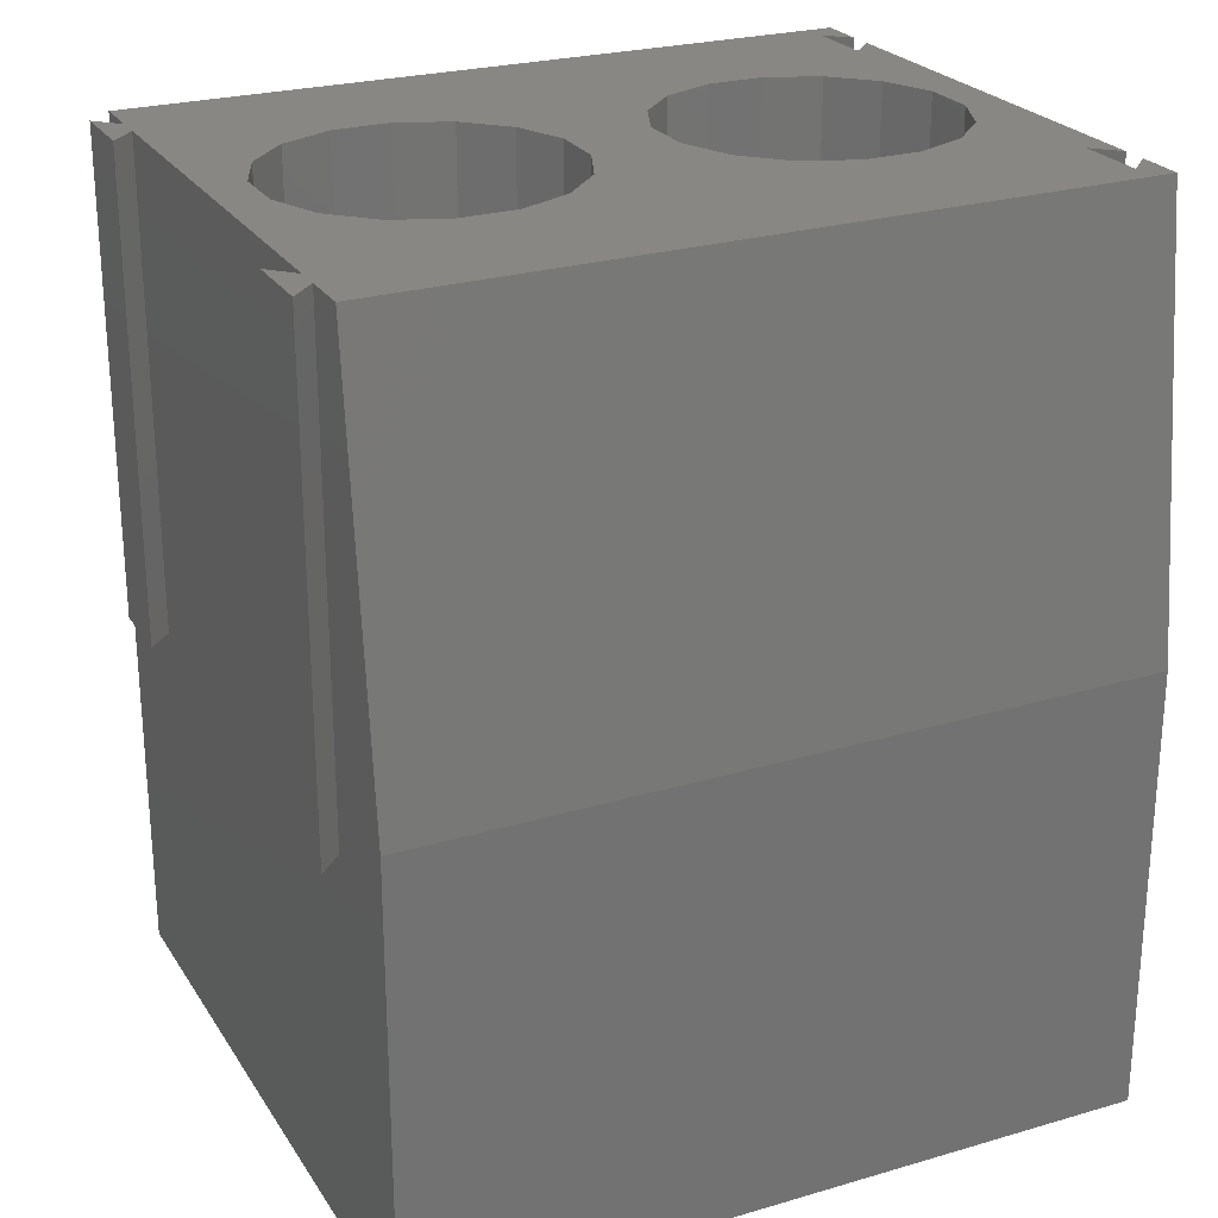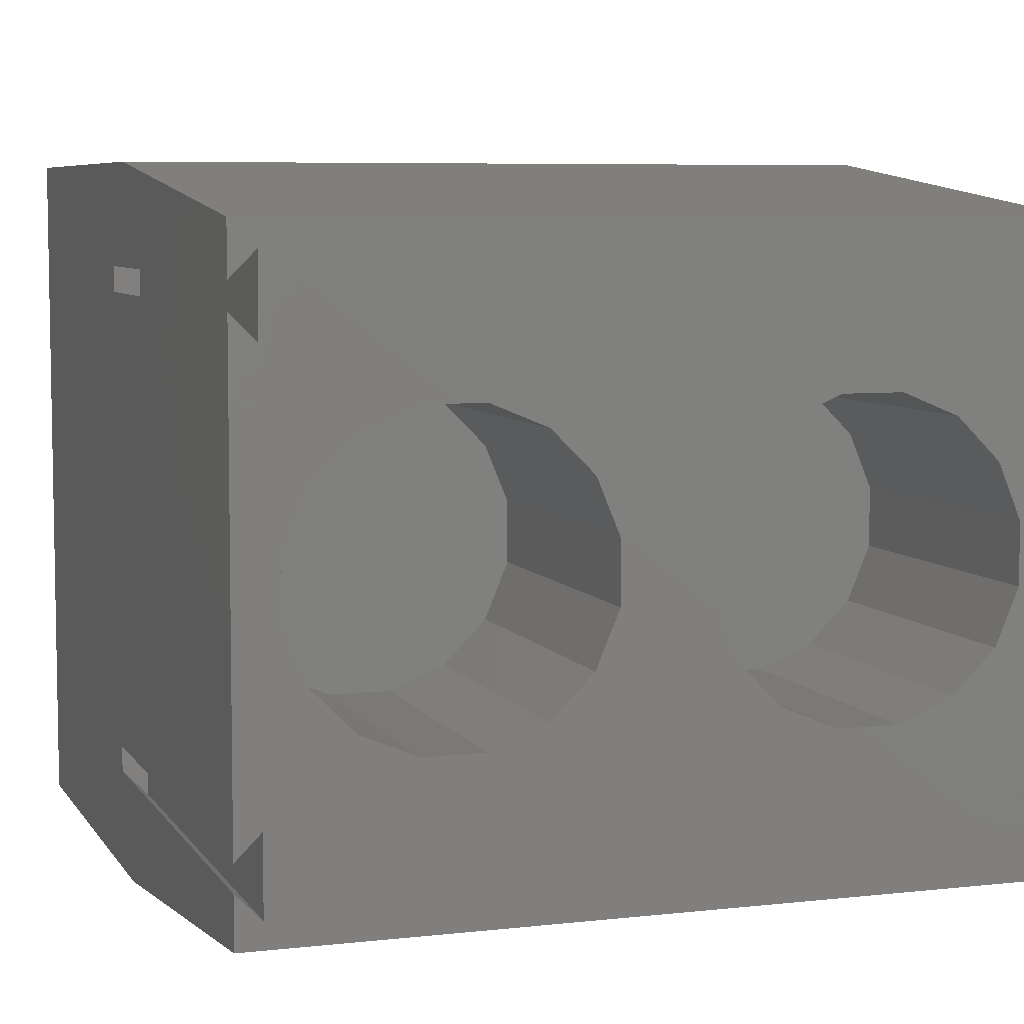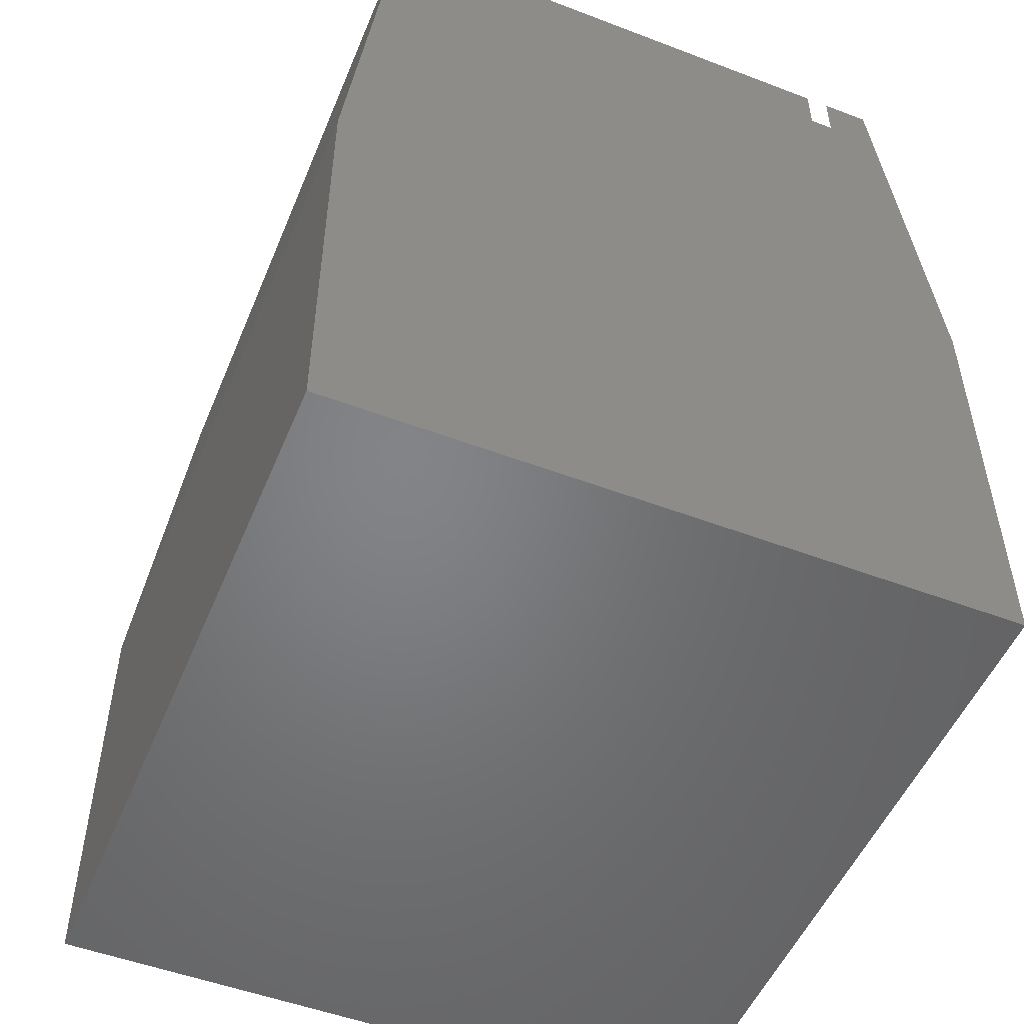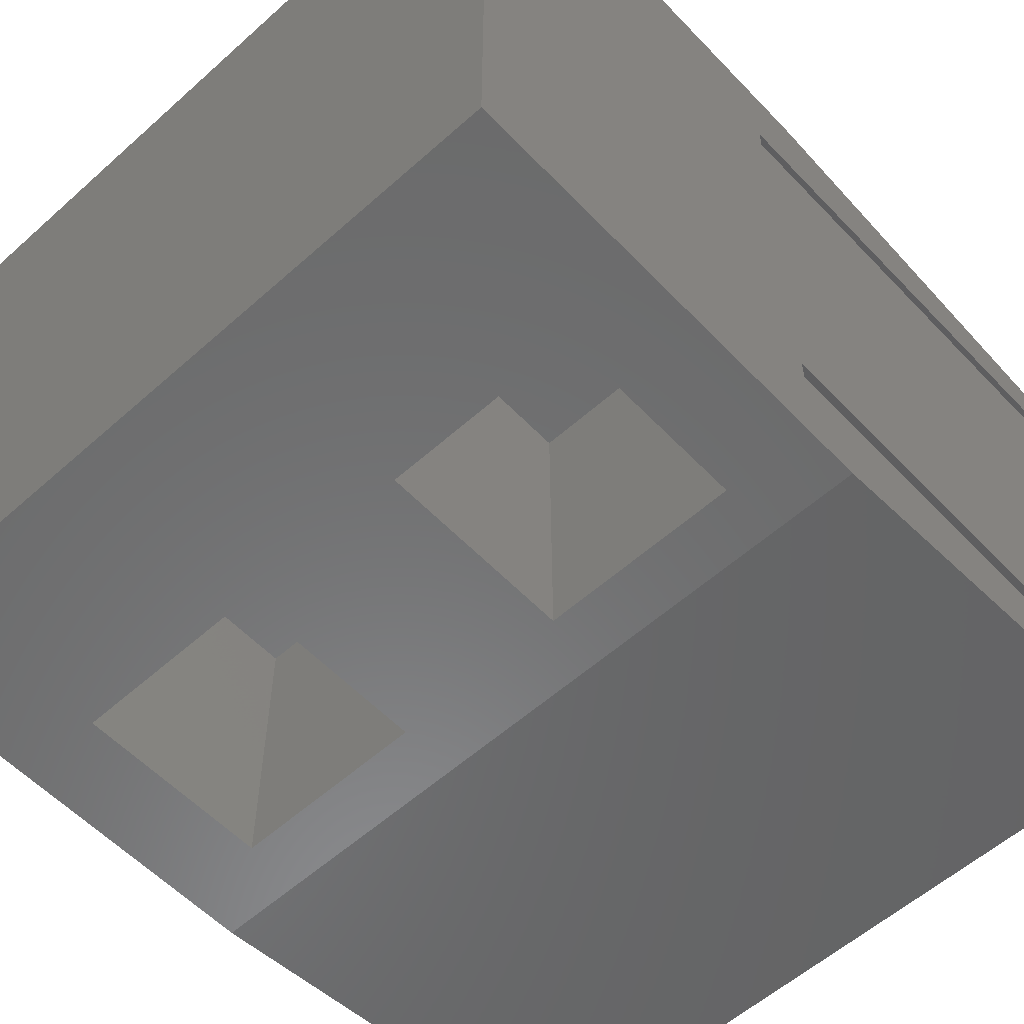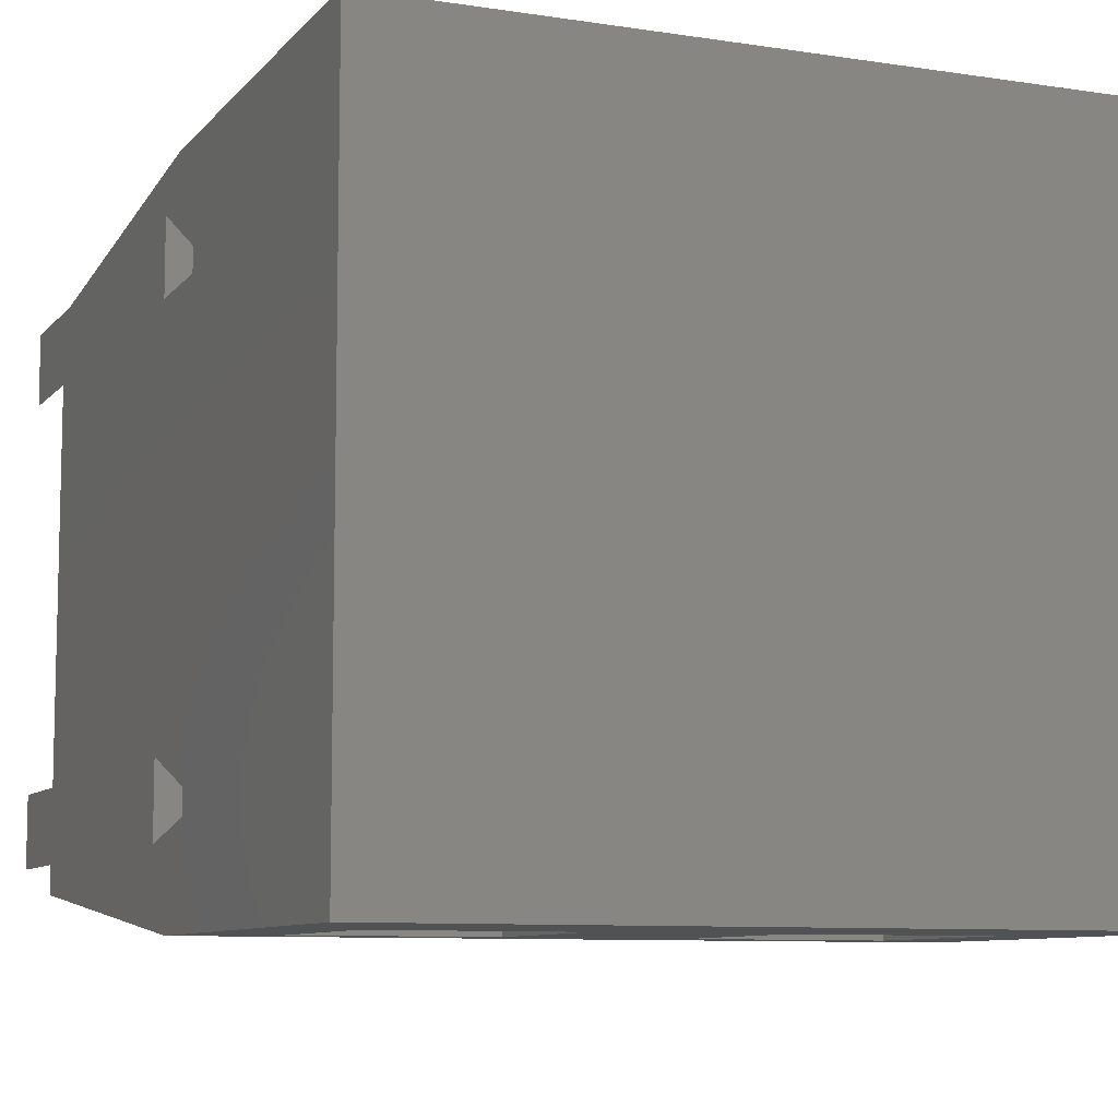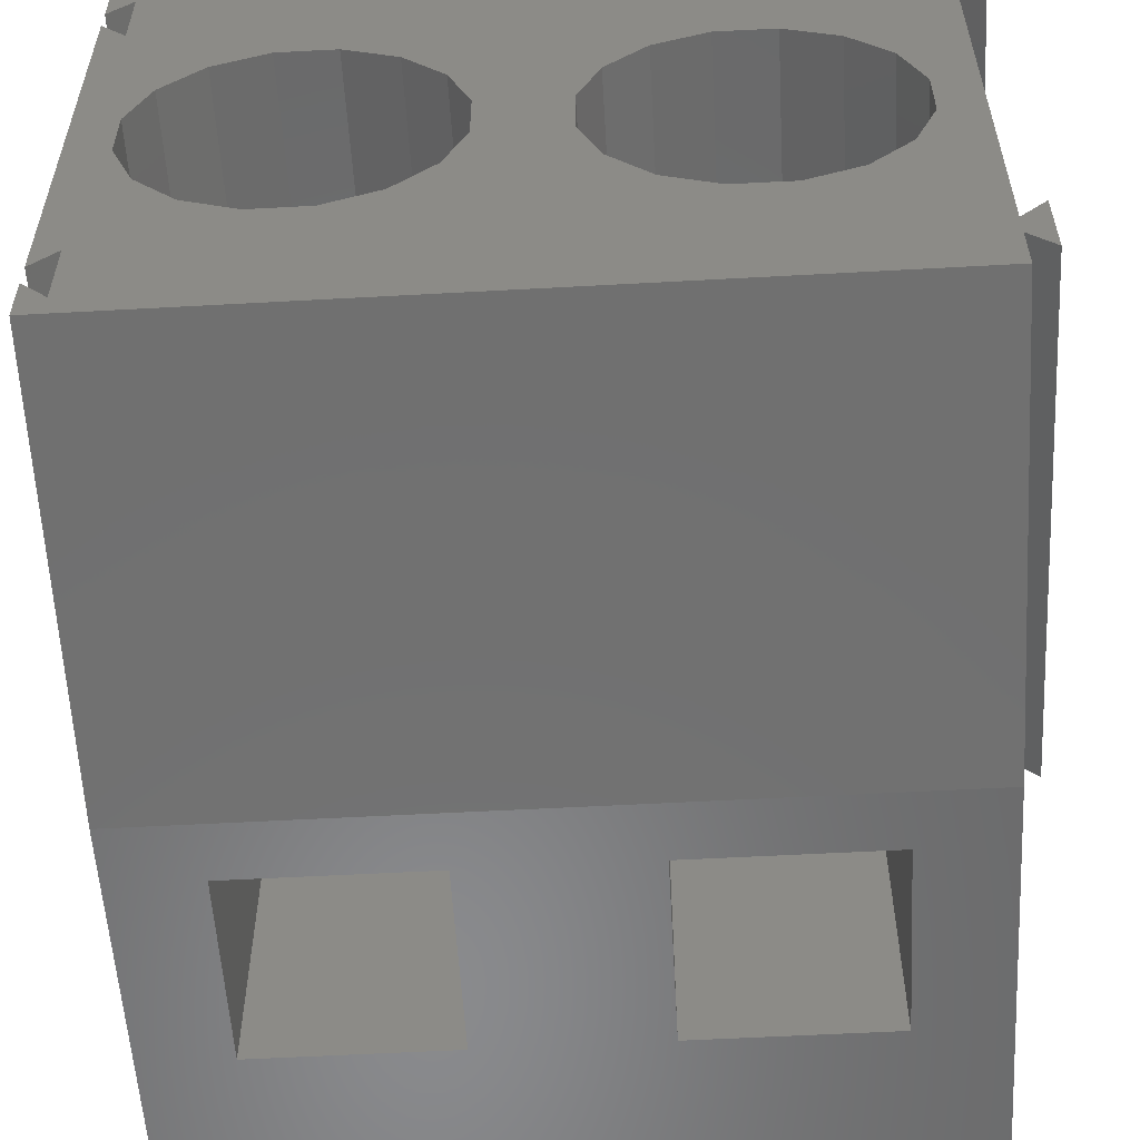
<metadata>
{"format":"stl","ext":"stl","renderer":"f3d","projection":"perspective","resolution":1024,"background":"white","views":[{"elev":25.0,"azim":154.7,"up":"+Z"},{"elev":6.6,"azim":-18.6,"up":"+Y"},{"elev":-51.5,"azim":-112.3,"up":"+Z"},{"elev":-57.1,"azim":-137.1,"up":"+Y"},{"elev":-8.7,"azim":157.5,"up":"+Y"},{"elev":-56.2,"azim":3.3,"up":"+Y"}]}
</metadata>
<code>
# stl→obj: 154 verts, 304 faces
v -3.55 2.75 4.1
v -3.8 2.25 4.1
v -3.55 2 4.1
v -3.8 2.5 4.1
v -3.55 2 9.142
v -3.55 2.75 9.148
v -3.8 2.5 9.146
v -3.8 2.25 9.144
v -3.55 -2 4.1
v -3.8 -2.5 4.1
v -3.55 -2.75 4.1
v -3.8 -2.25 4.1
v -3.55 -2.75 9.102
v -3.55 -2 9.108
v -3.8 -2.5 9.104
v -3.8 -2.25 9.106
v 0.905 -0.5 4
v 2.905 -0.5 2
v 2.905 -0.5 4
v 0.905 -0.5 2
v 0.905 -3.5 2
v 0.905 -3.5 4
v 2.905 -3.5 4
v 2.905 -3.5 2
v -2.905 -0.5 4
v -0.905 -0.5 2
v -0.905 -0.5 4
v -2.905 -0.5 2
v -2.905 -3.5 2
v -2.905 -3.5 4
v -0.905 -3.5 4
v -0.905 -3.5 2
v 0.4338 -0.2926 6.1
v 0.6578 0.8334 6.1
v 0.4338 0.2926 6.1
v 1.612 1.471 6.1
v 1.072 1.247 6.1
v 2.198 1.471 6.1
v 2.738 1.247 6.1
v 3.152 0.8334 6.1
v 3.376 0.2926 6.1
v 3.376 -0.2926 6.1
v 3.152 -0.8334 6.1
v 2.738 -1.247 6.1
v 2.198 -1.471 6.1
v 1.612 -1.471 6.1
v 1.072 -1.247 6.1
v 0.6578 -0.8334 6.1
v 2.738 1.247 9.107
v 2.722 1.254 9.107
v 2.198 1.471 9.111
v 3.152 0.8334 9.104
v 3.139 0.8461 9.104
v 3.369 0.3096 9.103
v 3.376 0.2926 9.103
v 3.376 -0.2926 9.103
v 3.159 -0.8166 9.104
v 3.152 -0.8334 9.104
v 2.751 -1.235 9.107
v 2.738 -1.247 9.107
v 2.213 -1.465 9.11
v 2.198 -1.471 9.111
v 1.863 -1.471 9.113
v 1.612 -1.471 9.113
v 1.087 -1.253 9.115
v 1.072 -1.247 9.115
v 0.6687 -0.8443 9.118
v 0.6578 -0.8334 9.118
v 0.4645 -0.3667 9.122
v 0.4338 -0.2926 9.122
v 0.4338 0.2926 9.122
v 0.6578 0.8334 9.121
v 0.6521 0.8195 9.121
v 1.072 1.247 9.118
v 1.061 1.236 9.118
v 1.612 1.471 9.114
v 1.597 1.465 9.114
v 2.181 1.471 9.111
v -3.376 -0.2926 6.1
v -3.152 0.8334 6.1
v -3.376 0.2926 6.1
v -2.198 1.471 6.1
v -2.738 1.247 6.1
v -1.612 1.471 6.1
v -1.072 1.247 6.1
v -0.6578 0.8334 6.1
v -0.4338 0.2926 6.1
v -0.4338 -0.2926 6.1
v -0.6578 -0.8334 6.1
v -1.072 -1.247 6.1
v -1.612 -1.471 6.1
v -2.198 -1.471 6.1
v -2.738 -1.247 6.1
v -3.152 -0.8334 6.1
v -1.072 1.247 9.132
v -1.083 1.252 9.132
v -1.612 1.471 9.136
v -0.6578 0.8334 9.129
v -0.6672 0.8428 9.129
v -0.4391 0.3053 9.128
v -0.4338 0.2926 9.127
v -0.4645 0.3667 9.128
v -0.4338 -0.278 9.123
v -0.4338 -0.2926 9.123
v -0.6519 -0.8191 9.118
v -0.6578 -0.8334 9.118
v -1.06 -1.236 9.115
v -1.072 -1.247 9.115
v -1.597 -1.465 9.113
v -1.612 -1.471 9.113
v -2.198 -1.471 9.113
v -2.723 -1.253 9.115
v -2.738 -1.247 9.115
v -3.141 -0.8443 9.118
v -3.152 -0.8334 9.118
v -3.371 -0.3062 9.122
v -3.376 -0.2926 9.123
v -3.376 0.2926 9.127
v -3.376 0.2789 9.127
v -3.152 0.8334 9.132
v -3.157 0.8215 9.132
v -2.738 1.247 9.135
v -2.747 1.239 9.135
v -2.198 1.471 9.137
v -2.209 1.467 9.137
v -1.863 1.471 9.137
v 3.8 2.5 4.1
v 4.05 2.75 4.1
v 3.8 2.25 4.1
v 4.05 2 4.1
v 4.05 2.75 9.1
v 3.8 2.25 9.1
v 4.05 2 9.1
v 3.8 2.5 9.1
v 3.8 -2.25 4.1
v 4.05 -2 4.1
v 3.8 -2.5 4.1
v 4.05 -2.75 4.1
v 4.05 -2 9.1
v 3.8 -2.5 9.1
v 4.05 -2.75 9.1
v 3.8 -2.25 9.1
v 3.8 -3 9.1
v -3.8 3 9.15
v 3.8 3 9.1
v -3.8 -3 9.1
v 3.8 -3.5 4.6
v -3.8 -3.5 4.6
v 3.8 3.5 4.6
v -3.8 3.5 4.65
v -3.8 3.5 0
v 3.8 3.5 0
v 3.8 -3.5 0
v -3.8 -3.5 0
f 1 2 3
f 1 4 2
f 1 5 6
f 1 3 5
f 6 4 1
f 6 7 4
f 2 5 3
f 2 8 5
f 9 10 11
f 9 12 10
f 9 13 14
f 9 11 13
f 11 10 13
f 10 15 13
f 14 12 9
f 14 16 12
f 17 18 19
f 17 20 18
f 17 21 20
f 17 22 21
f 18 23 19
f 18 24 23
f 20 24 18
f 20 21 24
f 19 22 17
f 19 23 22
f 25 26 27
f 25 28 26
f 25 29 28
f 25 30 29
f 26 31 27
f 26 32 31
f 28 32 26
f 28 29 32
f 27 30 25
f 27 31 30
f 33 34 35
f 36 37 34
f 38 36 34
f 39 38 34
f 40 39 34
f 41 40 34
f 42 41 34
f 43 42 34
f 44 43 34
f 45 44 34
f 46 45 34
f 47 46 34
f 48 47 34
f 33 48 34
f 49 50 39
f 51 38 39
f 50 51 39
f 52 53 40
f 49 39 40
f 53 49 40
f 54 41 55
f 52 40 41
f 54 52 41
f 41 56 55
f 41 42 56
f 42 57 56
f 42 43 58
f 42 58 57
f 43 59 58
f 43 44 60
f 43 60 59
f 44 61 60
f 44 45 62
f 44 62 61
f 45 63 62
f 46 64 63
f 45 46 63
f 46 65 64
f 47 66 65
f 46 47 65
f 47 67 66
f 48 68 67
f 47 48 67
f 48 69 68
f 33 70 69
f 48 33 69
f 71 33 35
f 71 70 33
f 72 35 34
f 73 71 35
f 72 73 35
f 74 34 37
f 75 72 34
f 74 75 34
f 76 37 36
f 77 74 37
f 76 77 37
f 51 78 38
f 76 36 38
f 78 76 38
f 79 80 81
f 82 83 80
f 84 82 80
f 85 84 80
f 86 85 80
f 87 86 80
f 88 87 80
f 89 88 80
f 90 89 80
f 91 90 80
f 92 91 80
f 93 92 80
f 94 93 80
f 79 94 80
f 95 96 85
f 97 84 85
f 96 97 85
f 98 99 86
f 95 85 86
f 99 95 86
f 100 87 101
f 98 86 87
f 102 98 87
f 100 102 87
f 87 103 101
f 87 88 104
f 87 104 103
f 88 105 104
f 88 89 106
f 88 106 105
f 89 107 106
f 89 90 108
f 89 108 107
f 90 109 108
f 90 91 110
f 90 110 109
f 92 110 91
f 92 111 110
f 92 112 111
f 93 113 112
f 92 93 112
f 93 114 113
f 94 115 114
f 93 94 114
f 94 116 115
f 79 117 116
f 94 79 116
f 81 117 79
f 118 119 117
f 81 118 117
f 120 81 80
f 121 118 81
f 120 121 81
f 122 80 83
f 123 120 80
f 122 123 80
f 124 83 82
f 125 122 83
f 124 125 83
f 126 84 97
f 124 82 84
f 126 124 84
f 127 128 129
f 128 130 129
f 131 132 133
f 131 134 132
f 128 131 130
f 131 133 130
f 128 134 131
f 128 127 134
f 132 130 133
f 132 129 130
f 135 136 137
f 136 138 137
f 139 140 141
f 139 142 140
f 136 139 138
f 139 141 138
f 140 138 141
f 140 137 138
f 136 142 139
f 136 135 142
f 143 62 63
f 144 126 97
f 145 144 97
f 134 145 97
f 132 134 97
f 132 97 96
f 132 96 95
f 132 95 99
f 132 99 98
f 98 102 69
f 98 69 70
f 98 70 71
f 98 71 73
f 98 73 72
f 98 72 75
f 98 75 74
f 98 74 77
f 98 77 76
f 132 98 76
f 132 76 78
f 132 78 51
f 132 51 50
f 132 50 49
f 132 49 53
f 132 53 52
f 132 52 54
f 132 54 55
f 142 132 55
f 140 142 55
f 143 140 55
f 143 55 56
f 143 56 57
f 143 57 58
f 143 58 59
f 143 59 60
f 143 60 61
f 143 61 62
f 146 147 143
f 146 148 147
f 149 144 145
f 149 150 144
f 102 68 69
f 144 7 6
f 126 144 6
f 124 126 6
f 125 124 6
f 122 125 6
f 123 122 6
f 120 123 6
f 121 120 6
f 118 121 6
f 119 118 6
f 117 119 6
f 117 6 5
f 117 5 8
f 117 8 16
f 116 117 16
f 115 116 16
f 114 115 16
f 114 16 14
f 113 114 14
f 112 113 14
f 111 112 14
f 110 111 14
f 110 14 13
f 109 110 13
f 108 109 13
f 13 15 146
f 108 13 146
f 108 146 143
f 107 108 143
f 106 107 143
f 105 106 143
f 104 105 143
f 143 63 64
f 143 64 65
f 143 65 66
f 104 143 66
f 103 104 66
f 103 66 67
f 103 67 68
f 101 103 68
f 100 101 68
f 102 100 68
f 151 149 152
f 151 150 149
f 148 30 147
f 147 22 23
f 153 147 23
f 153 23 24
f 154 153 24
f 154 24 21
f 147 30 31
f 22 147 31
f 21 22 31
f 21 31 32
f 154 21 32
f 154 32 29
f 148 154 29
f 148 29 30
f 143 137 140
f 149 145 134
f 152 149 134
f 152 134 127
f 153 152 127
f 153 127 129
f 153 129 132
f 132 142 135
f 153 132 135
f 153 135 137
f 147 153 137
f 143 147 137
f 144 4 7
f 151 154 148
f 148 146 15
f 148 15 10
f 151 148 10
f 151 10 12
f 151 12 16
f 16 8 2
f 151 16 2
f 151 2 4
f 150 151 4
f 144 150 4
f 151 152 154
f 152 153 154

</code>
